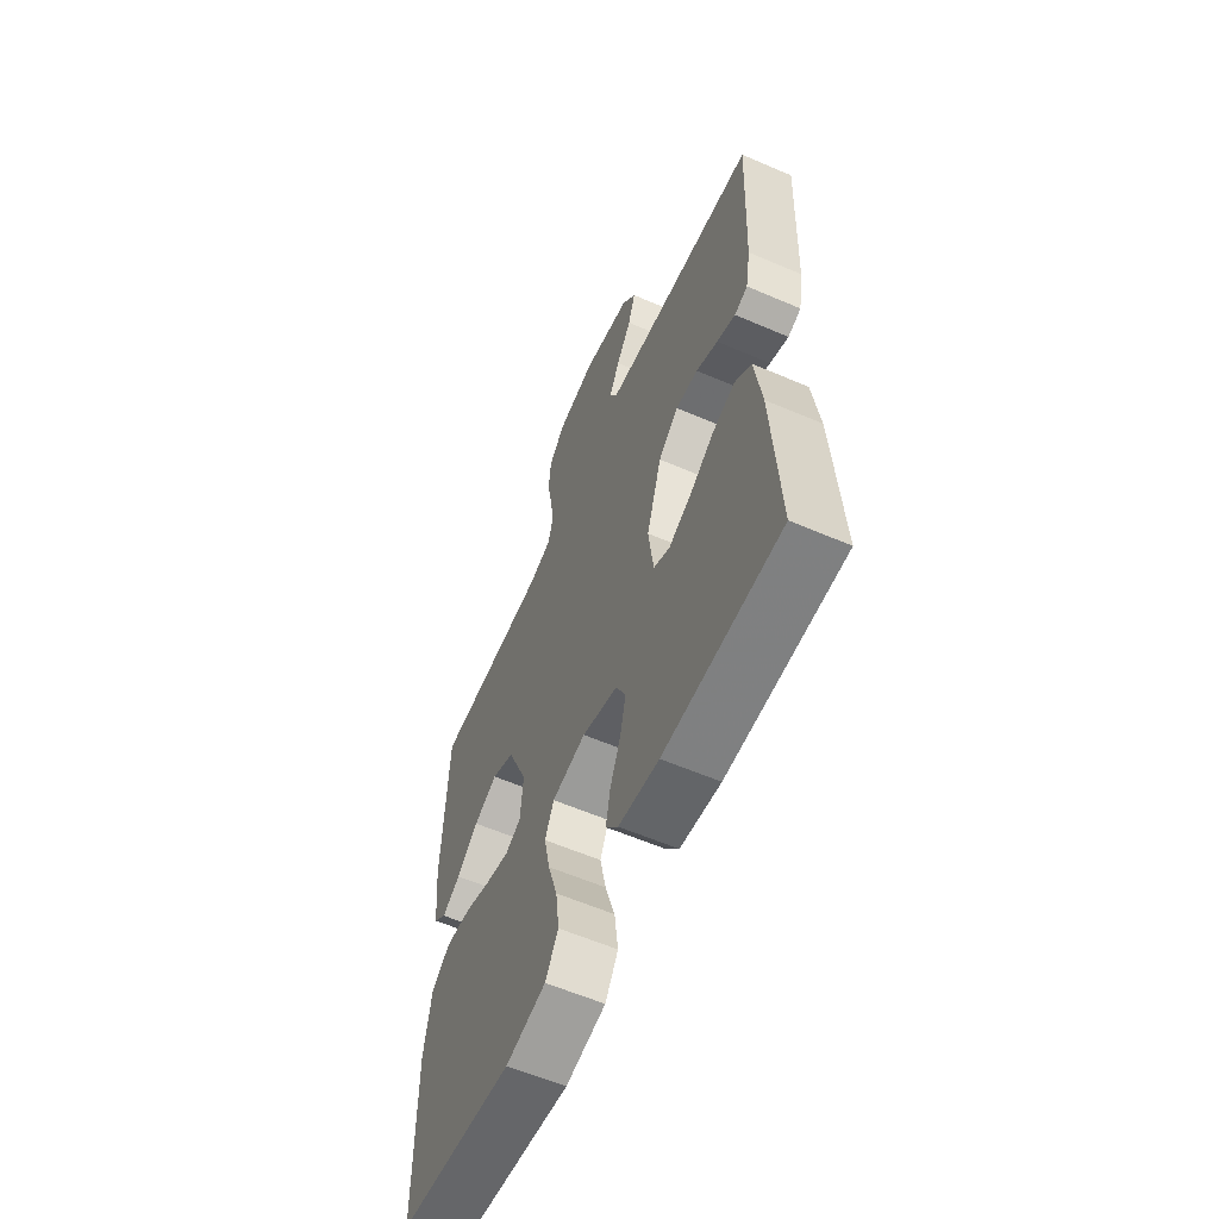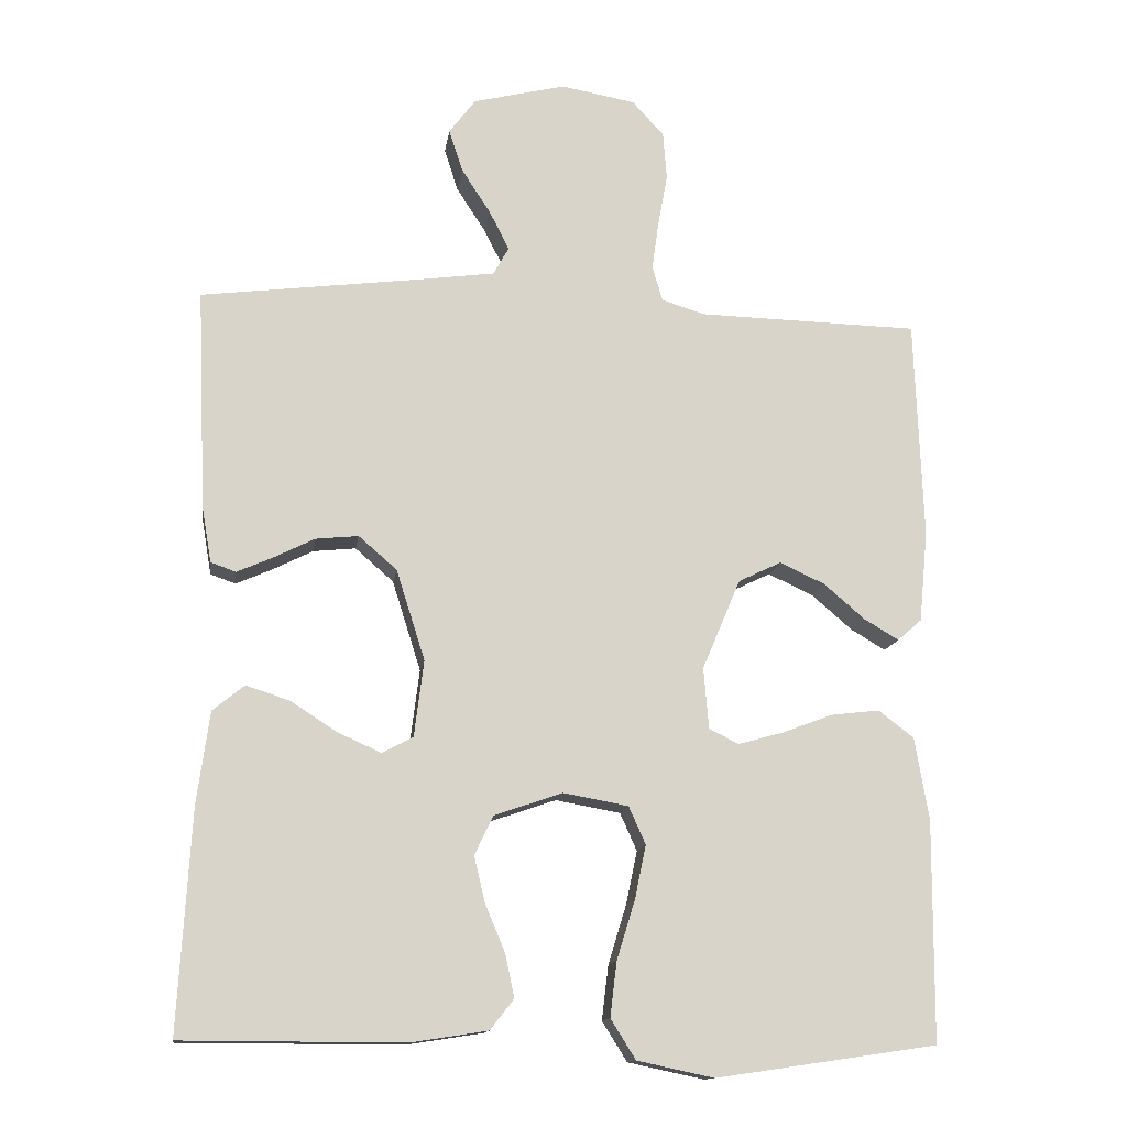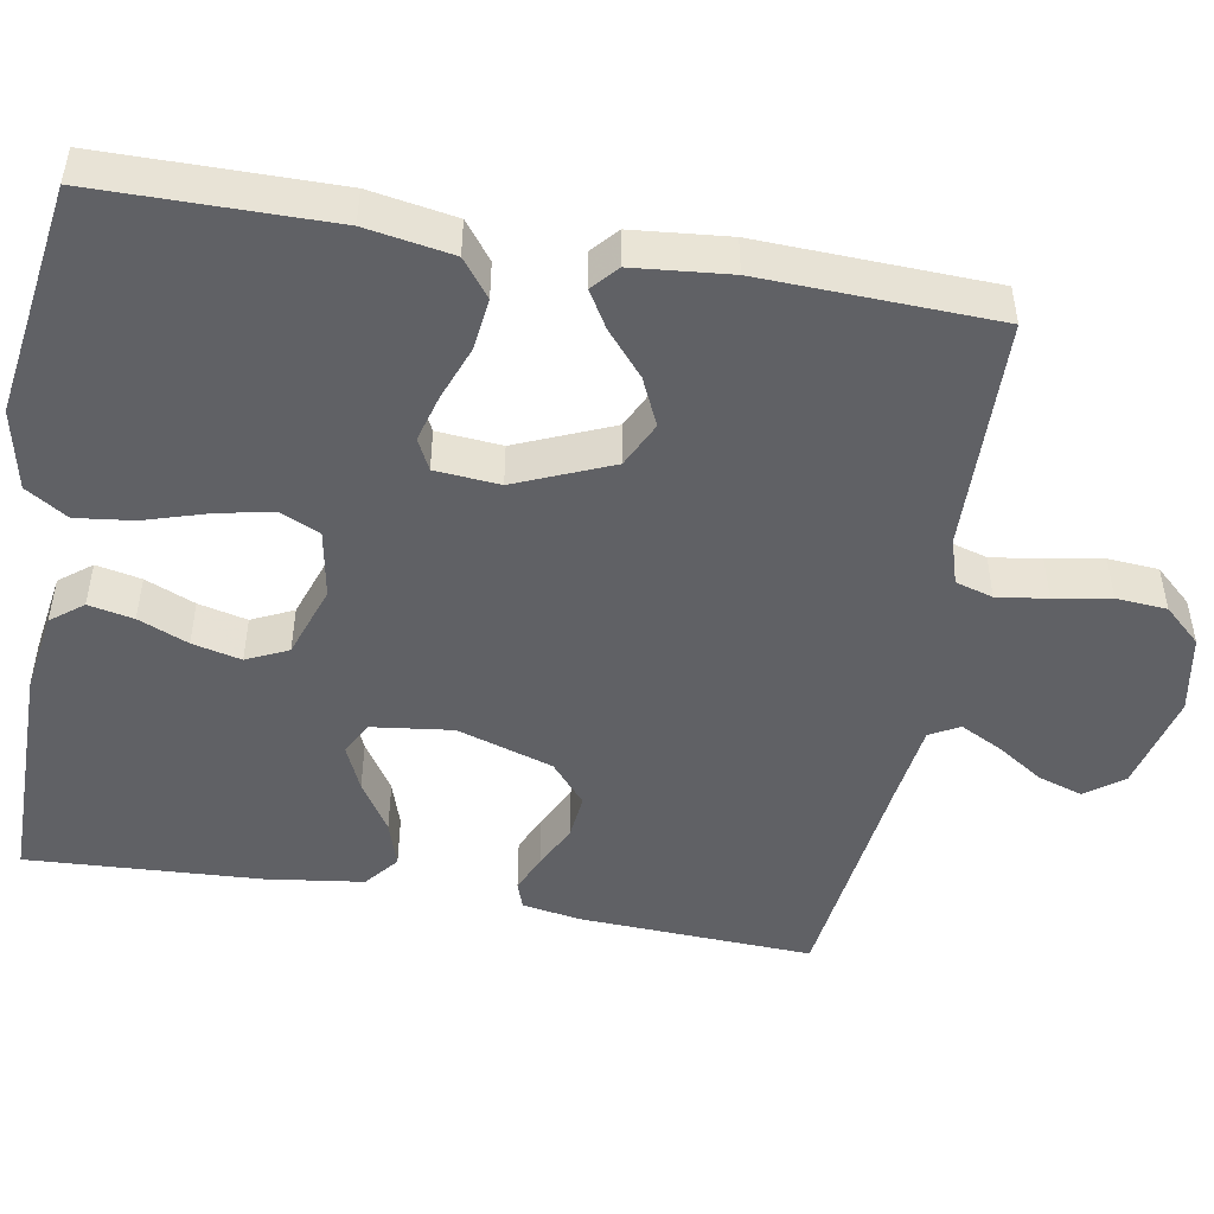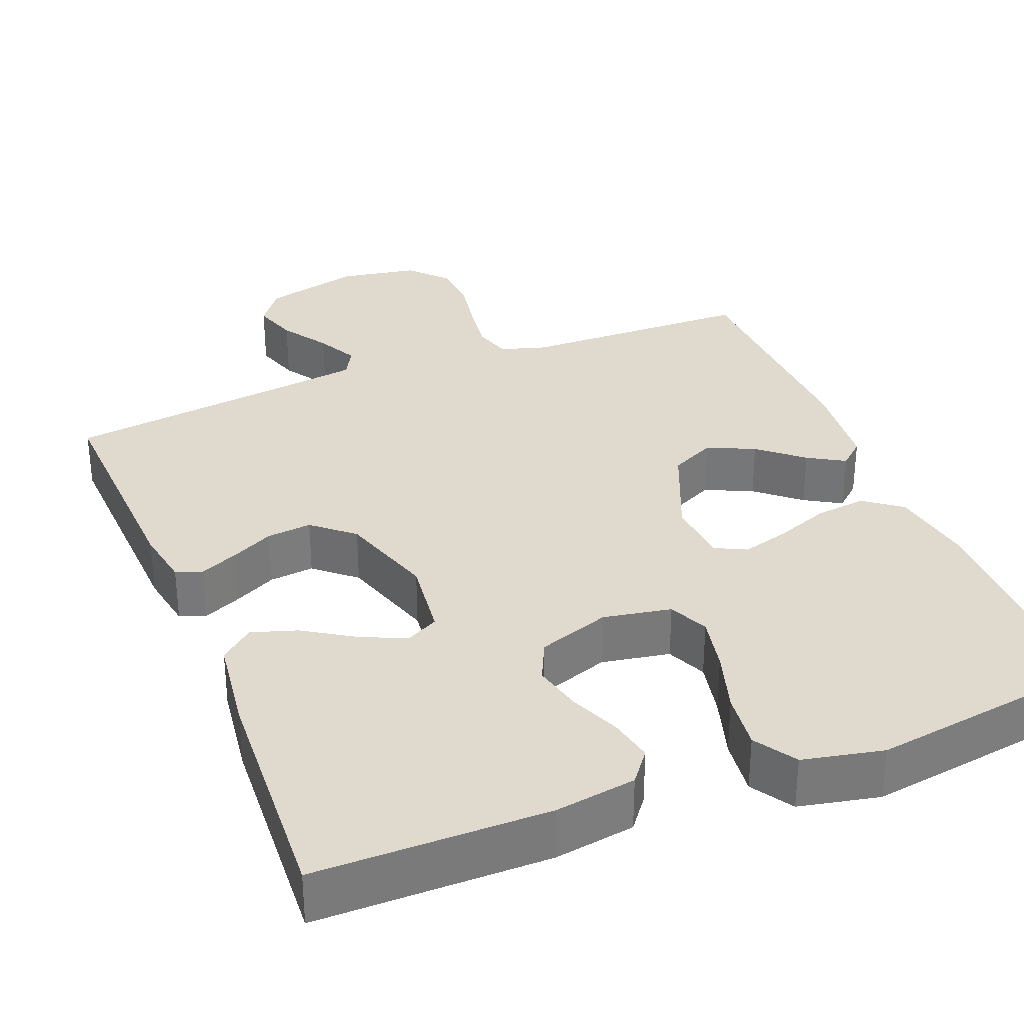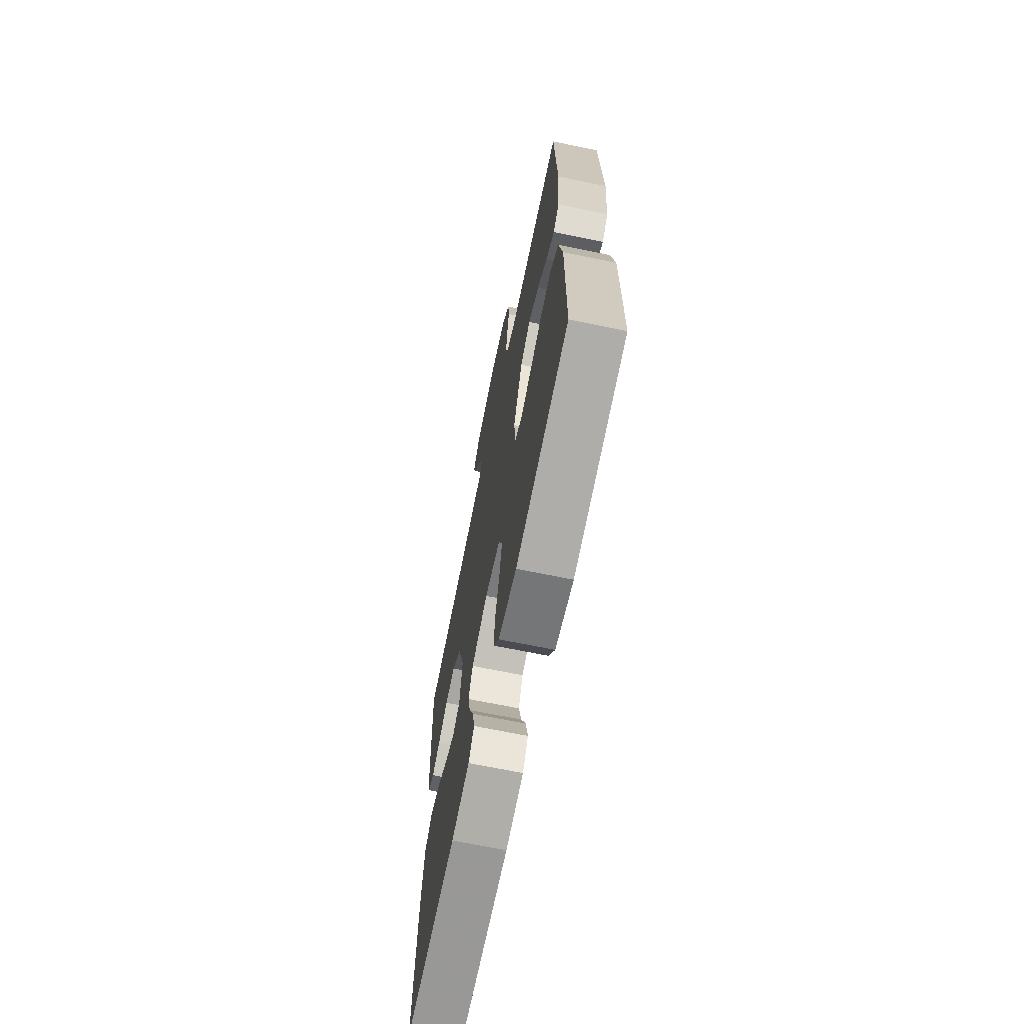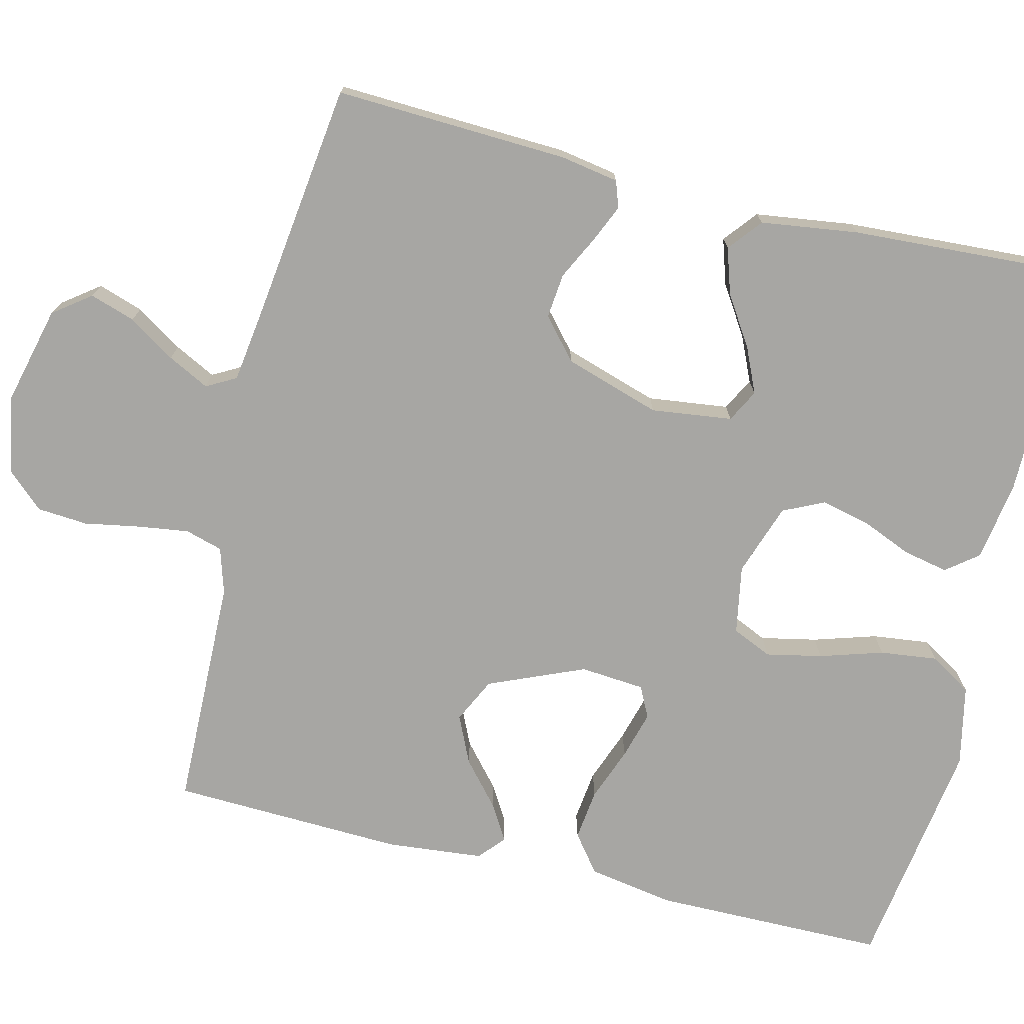
<metadata>
{"format":"obj","ext":"obj","renderer":"f3d","projection":"perspective","resolution":1024,"background":"white","views":[{"elev":-59.8,"azim":66.2,"up":"+Z"},{"elev":-13.6,"azim":171.9,"up":"+Z"},{"elev":-48.7,"azim":-100.0,"up":"+Y"},{"elev":32.6,"azim":158.2,"up":"+Y"},{"elev":-68.7,"azim":-101.6,"up":"+Z"},{"elev":-74.1,"azim":76.3,"up":"+Y"}]}
</metadata>
<code>
v 0.5 0.07 0.5
v 0.487 0.07 0.2
v 0.474 0.07 0.125
v 0.44 0.07 0.113
v 0.392 0.07 0.134
v 0.336 0.07 0.162
v 0.278 0.07 0.168
v 0.226 0.07 0.123
v 0.187 0.07 0
v 0.2 0.07 -0.104
v 0.242 0.07 -0.126
v 0.3 0.07 -0.1
v 0.364 0.07 -0.059
v 0.423 0.07 -0.04
v 0.466 0.07 -0.075
v 0.483 0.07 -0.2
v 0.5 0.07 -0.5
v 0.2 0.07 -0.501
v 0.096 0.07 -0.485
v 0.064 0.07 -0.444
v 0.076 0.07 -0.386
v 0.103 0.07 -0.322
v 0.118 0.07 -0.259
v 0.093 0.07 -0.206
v 0 0.07 -0.174
v -0.088 0.07 -0.19
v -0.111 0.07 -0.241
v -0.096 0.07 -0.313
v -0.071 0.07 -0.394
v -0.062 0.07 -0.468
v -0.096 0.07 -0.522
v -0.2 0.07 -0.544
v -0.5 0.07 -0.5
v -0.502 0.07 -0.2
v -0.483 0.07 -0.089
v -0.435 0.07 -0.052
v -0.369 0.07 -0.06
v -0.3 0.07 -0.086
v -0.239 0.07 -0.103
v -0.199 0.07 -0.083
v -0.192 0.07 0
v -0.244 0.07 0.123
v -0.302 0.07 0.151
v -0.363 0.07 0.123
v -0.419 0.07 0.075
v -0.466 0.07 0.047
v -0.499 0.07 0.076
v -0.511 0.07 0.2
v -0.5 0.07 0.5
v -0.2 0.07 0.507
v -0.141 0.07 0.525
v -0.127 0.07 0.573
v -0.136 0.07 0.638
v -0.149 0.07 0.71
v -0.144 0.07 0.775
v -0.101 0.07 0.822
v 0 0.07 0.84
v 0.126 0.07 0.809
v 0.162 0.07 0.761
v 0.143 0.07 0.703
v 0.104 0.07 0.643
v 0.077 0.07 0.59
v 0.098 0.07 0.552
v 0.2 0.07 0.538
v 0.5 0 0.5
v 0.487 0 0.2
v 0.474 0 0.125
v 0.44 0 0.113
v 0.392 0 0.134
v 0.336 0 0.162
v 0.278 0 0.168
v 0.226 0 0.123
v 0.187 0 0
v 0.2 0 -0.104
v 0.242 0 -0.126
v 0.3 0 -0.1
v 0.364 0 -0.059
v 0.423 0 -0.04
v 0.466 0 -0.075
v 0.483 0 -0.2
v 0.5 0 -0.5
v 0.2 0 -0.501
v 0.096 0 -0.485
v 0.064 0 -0.444
v 0.076 0 -0.386
v 0.103 0 -0.322
v 0.118 0 -0.259
v 0.093 0 -0.206
v 0 0 -0.174
v -0.088 0 -0.19
v -0.111 0 -0.241
v -0.096 0 -0.313
v -0.071 0 -0.394
v -0.062 0 -0.468
v -0.096 0 -0.522
v -0.2 0 -0.544
v -0.5 0 -0.5
v -0.502 0 -0.2
v -0.483 0 -0.089
v -0.435 0 -0.052
v -0.369 0 -0.06
v -0.3 0 -0.086
v -0.239 0 -0.103
v -0.199 0 -0.083
v -0.192 0 0
v -0.244 0 0.123
v -0.302 0 0.151
v -0.363 0 0.123
v -0.419 0 0.075
v -0.466 0 0.047
v -0.499 0 0.076
v -0.511 0 0.2
v -0.5 0 0.5
v -0.2 0 0.507
v -0.141 0 0.525
v -0.127 0 0.573
v -0.136 0 0.638
v -0.149 0 0.71
v -0.144 0 0.775
v -0.101 0 0.822
v 0 0 0.84
v 0.126 0 0.809
v 0.162 0 0.761
v 0.143 0 0.703
v 0.104 0 0.643
v 0.077 0 0.59
v 0.098 0 0.552
v 0.2 0 0.538
f 58 59 60 61
f 58 61 62
f 57 58 62
f 56 57 62
f 53 54 55 56
f 52 53 56 62
f 51 52 62 63
f 47 48 49 50
f 44 45 46 47
f 43 44 47 50
f 42 43 50 51
f 35 36 37 38
f 35 38 39
f 34 35 39
f 33 34 39
f 32 33 39 40
f 28 29 30 31
f 27 28 31 32
f 19 20 21 22
f 19 22 23
f 18 19 23
f 17 18 23
f 16 17 23 24
f 12 13 14 15
f 11 12 15 16
f 3 4 5 6
f 1 2 3 6
f 64 1 6 7
f 63 64 7 8
f 41 42 51 63
f 41 63 8 9
f 27 32 40 41
f 26 27 41
f 25 26 41 9
f 11 16 24 25
f 10 11 25
f 9 10 25
f 125 124 123 122
f 126 125 122
f 126 122 121
f 126 121 120
f 120 119 118 117
f 126 120 117 116
f 127 126 116 115
f 114 113 112 111
f 111 110 109 108
f 114 111 108 107
f 115 114 107 106
f 102 101 100 99
f 103 102 99
f 103 99 98
f 103 98 97
f 104 103 97 96
f 95 94 93 92
f 96 95 92 91
f 86 85 84 83
f 87 86 83
f 87 83 82
f 87 82 81
f 88 87 81 80
f 79 78 77 76
f 80 79 76 75
f 70 69 68 67
f 70 67 66 65
f 71 70 65 128
f 72 71 128 127
f 127 115 106 105
f 73 72 127 105
f 105 104 96 91
f 105 91 90
f 73 105 90 89
f 89 88 80 75
f 89 75 74
f 89 74 73
f 1 65 66 2
f 2 66 67 3
f 3 67 68 4
f 4 68 69 5
f 5 69 70 6
f 6 70 71 7
f 7 71 72 8
f 8 72 73 9
f 9 73 74 10
f 10 74 75 11
f 11 75 76 12
f 12 76 77 13
f 13 77 78 14
f 14 78 79 15
f 15 79 80 16
f 16 80 81 17
f 17 81 82 18
f 18 82 83 19
f 19 83 84 20
f 20 84 85 21
f 21 85 86 22
f 22 86 87 23
f 23 87 88 24
f 24 88 89 25
f 25 89 90 26
f 26 90 91 27
f 27 91 92 28
f 28 92 93 29
f 29 93 94 30
f 30 94 95 31
f 31 95 96 32
f 32 96 97 33
f 33 97 98 34
f 34 98 99 35
f 35 99 100 36
f 36 100 101 37
f 37 101 102 38
f 38 102 103 39
f 39 103 104 40
f 40 104 105 41
f 41 105 106 42
f 42 106 107 43
f 43 107 108 44
f 44 108 109 45
f 45 109 110 46
f 46 110 111 47
f 47 111 112 48
f 48 112 113 49
f 49 113 114 50
f 50 114 115 51
f 51 115 116 52
f 52 116 117 53
f 53 117 118 54
f 54 118 119 55
f 55 119 120 56
f 56 120 121 57
f 57 121 122 58
f 58 122 123 59
f 59 123 124 60
f 60 124 125 61
f 61 125 126 62
f 62 126 127 63
f 63 127 128 64
f 64 128 65 1

</code>
